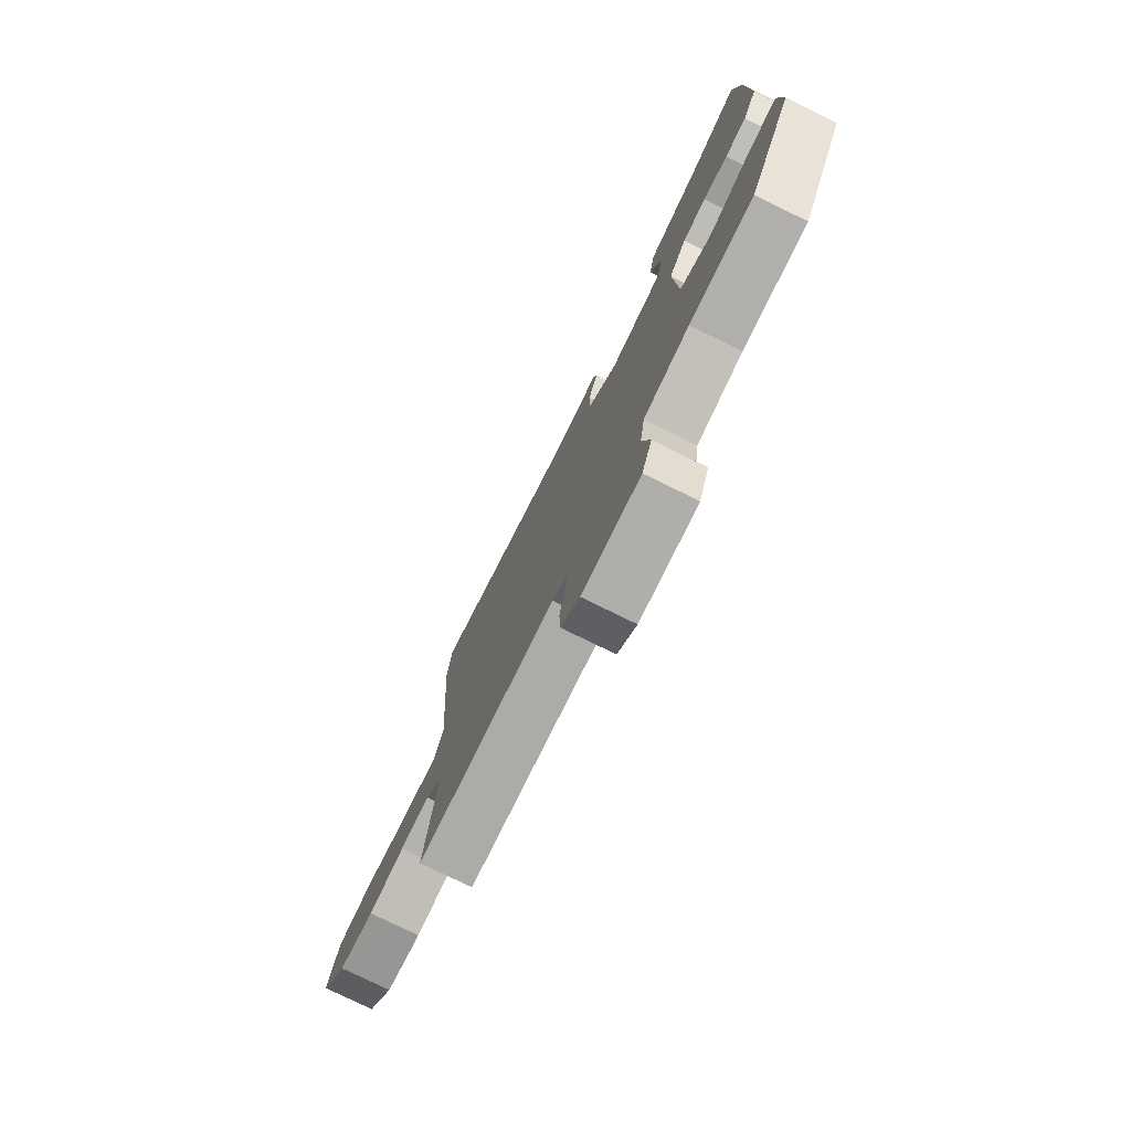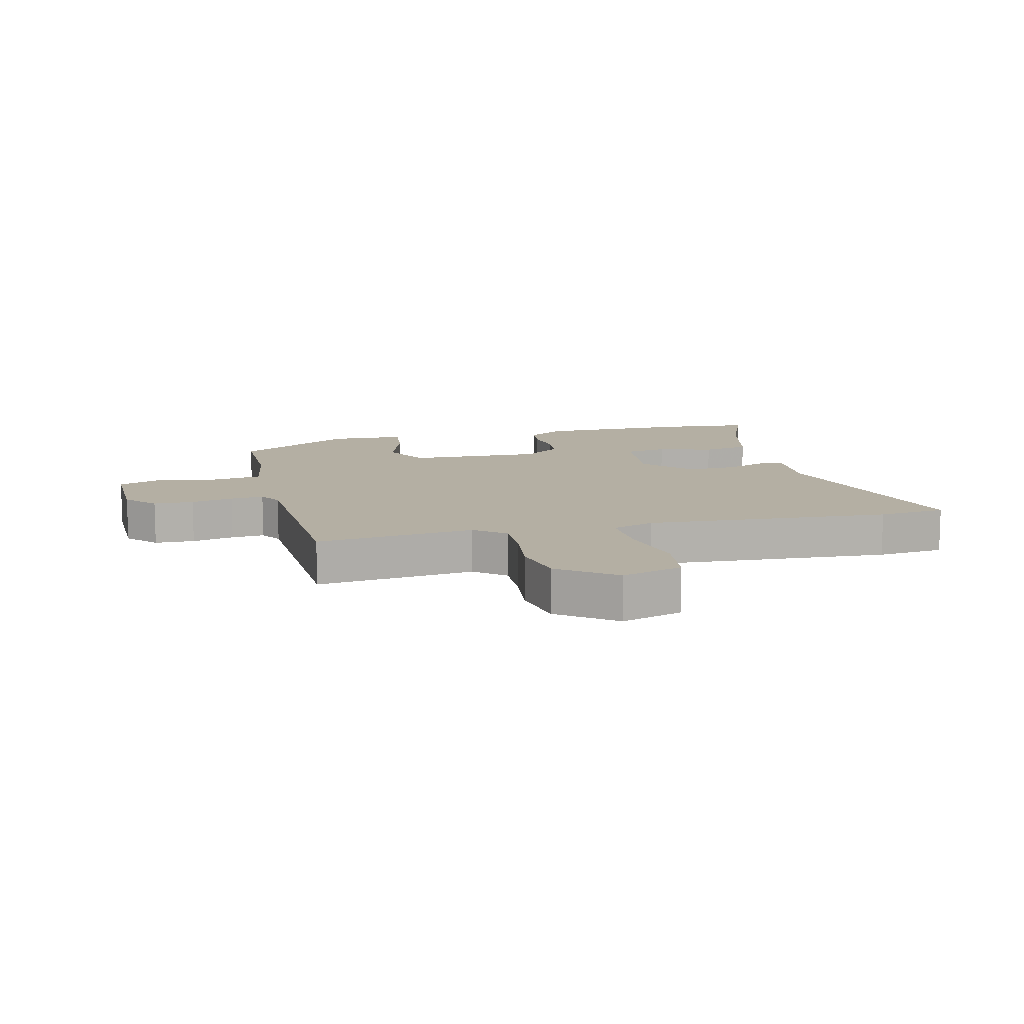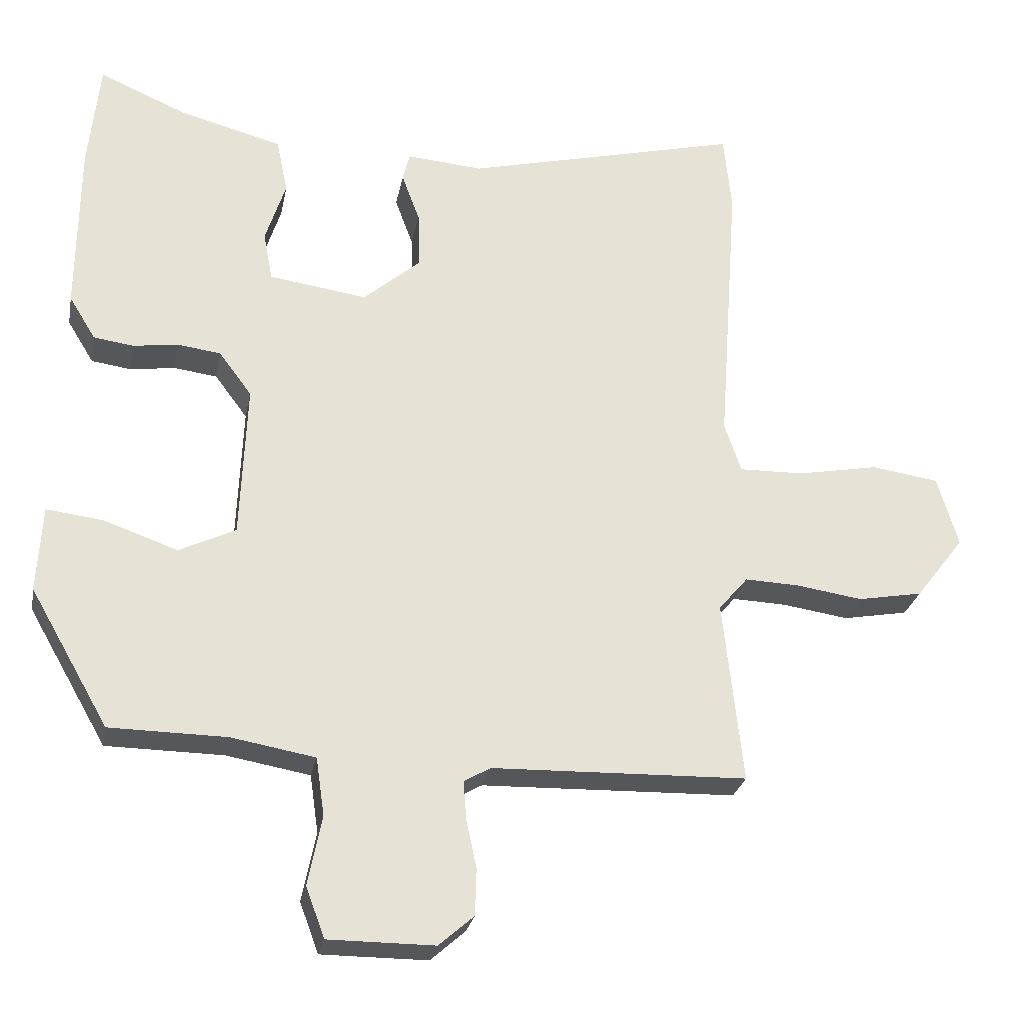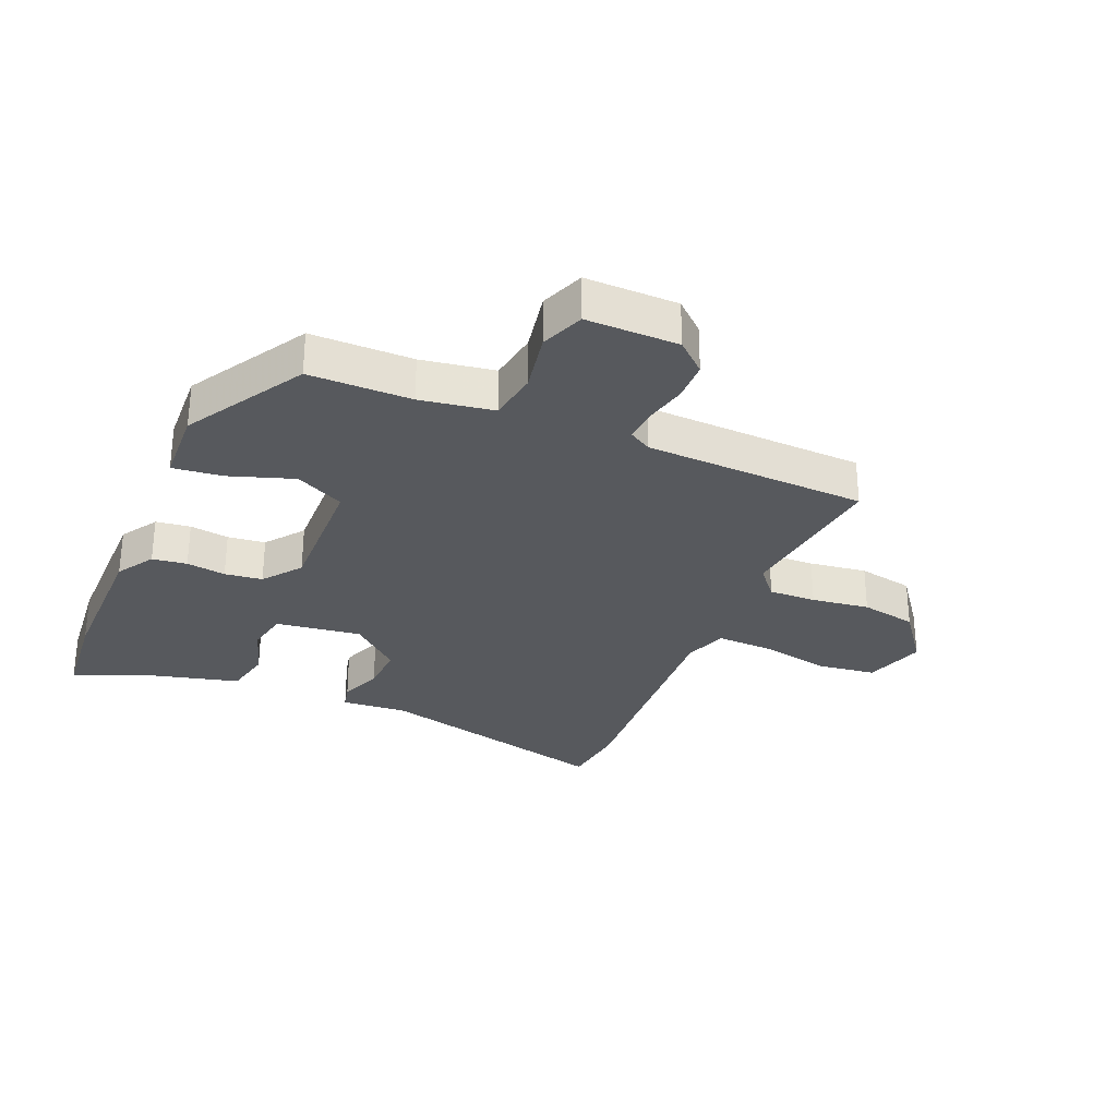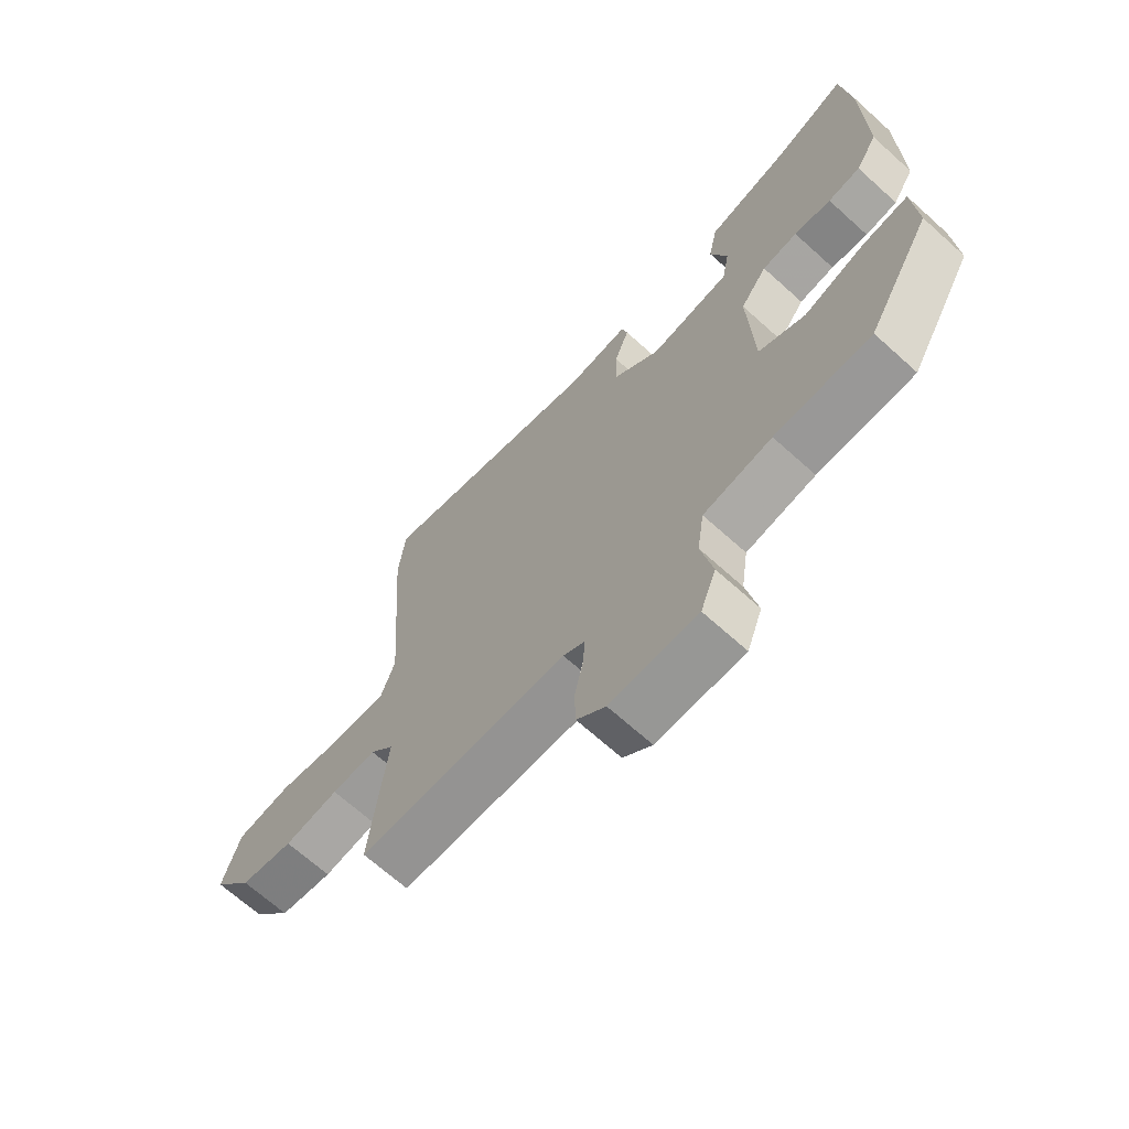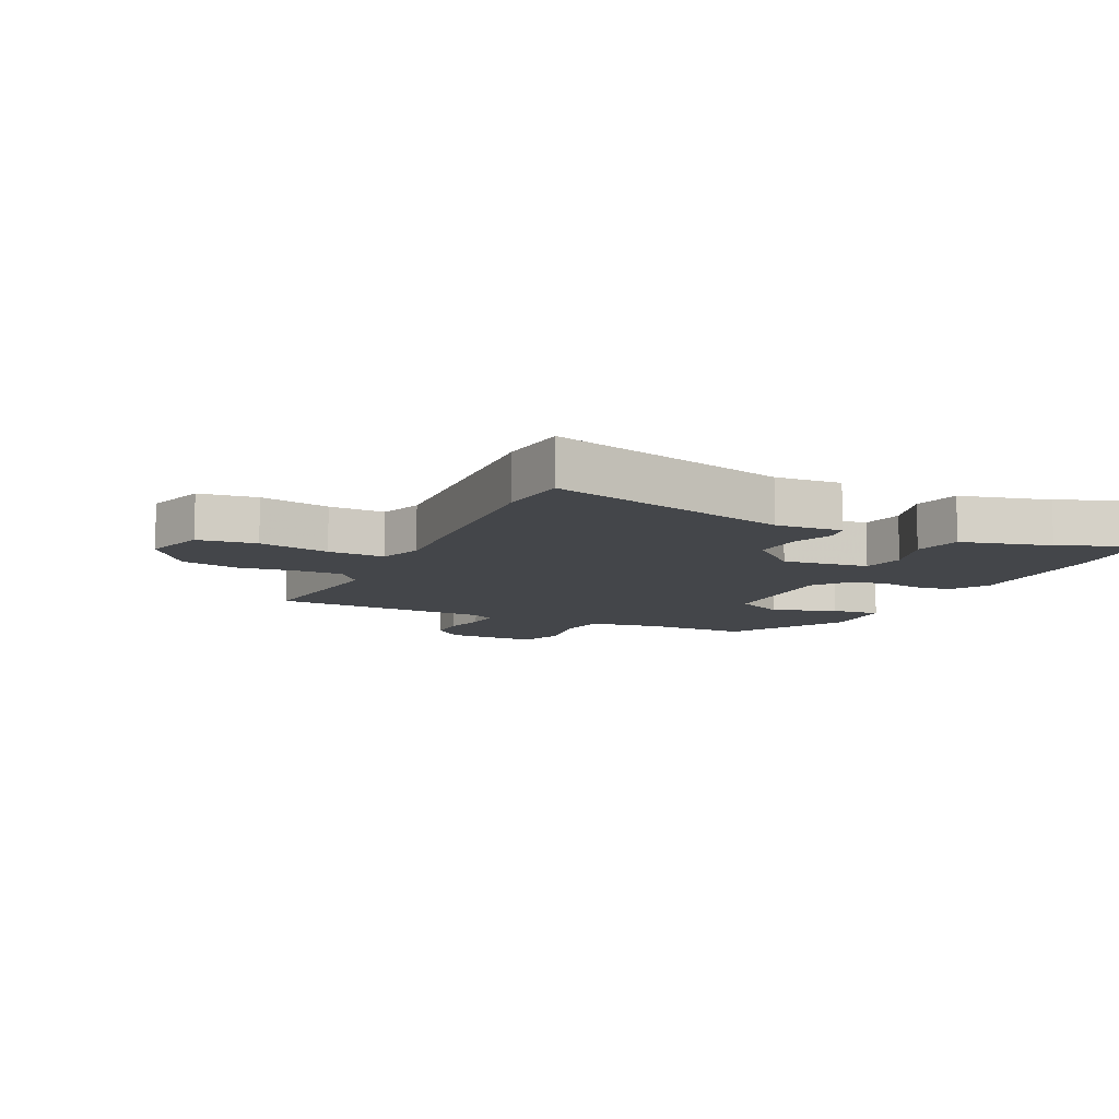
<metadata>
{"format":"obj","ext":"obj","renderer":"f3d","projection":"perspective","resolution":1024,"background":"white","views":[{"elev":-77.7,"azim":63.9,"up":"+Z"},{"elev":11.2,"azim":-104.4,"up":"+Y"},{"elev":-26.5,"azim":169.2,"up":"+Z"},{"elev":-29.6,"azim":156.4,"up":"+Y"},{"elev":-68.1,"azim":47.9,"up":"+Z"},{"elev":-9.8,"azim":-26.2,"up":"+Y"}]}
</metadata>
<code>
v -0.503 0.07 0.465
v -0.492 0.07 0.577
v -0.095 0.07 0.479
v 0.014 0.07 0.488
v 0.024 0.07 0.447
v -0.002 0.07 0.377
v -0.004 0.07 0.296
v 0.078 0.07 0.225
v 0.219 0.07 0.245
v 0.232 0.07 0.315
v 0.203 0.07 0.405
v 0.219 0.07 0.484
v 0.366 0.07 0.523
v 0.492 0.07 0.577
v 0.508 0.07 0.421
v 0.51 0.07 0.174
v 0.472 0.07 0.112
v 0.415 0.07 0.104
v 0.35 0.07 0.113
v 0.288 0.07 0.105
v 0.241 0.07 0.042
v 0.25 0.07 -0.18
v 0.331 0.07 -0.219
v 0.437 0.07 -0.182
v 0.518 0.07 -0.172
v 0.525 0.07 -0.296
v 0.412 0.07 -0.492
v 0.244 0.07 -0.494
v 0.124 0.07 -0.515
v 0.112 0.07 -0.598
v 0.132 0.07 -0.698
v 0.105 0.07 -0.77
v -0.047 0.07 -0.77
v -0.097 0.07 -0.726
v -0.099 0.07 -0.66
v -0.084 0.07 -0.59
v -0.08 0.07 -0.535
v -0.118 0.07 -0.513
v -0.484 0.07 -0.503
v -0.456 0.07 -0.241
v -0.498 0.07 -0.192
v -0.576 0.07 -0.195
v -0.671 0.07 -0.209
v -0.764 0.07 -0.192
v -0.834 0.07 -0.101
v -0.804 0.07 0
v -0.708 0.07 0.014
v -0.591 0.07 -0.008
v -0.498 0.07 -0.01
v -0.474 0.07 0.061
v -0.503 0 0.465
v -0.492 0 0.577
v -0.095 0 0.479
v 0.014 0 0.488
v 0.024 0 0.447
v -0.002 0 0.377
v -0.004 0 0.296
v 0.078 0 0.225
v 0.219 0 0.245
v 0.232 0 0.315
v 0.203 0 0.405
v 0.219 0 0.484
v 0.366 0 0.523
v 0.492 0 0.577
v 0.508 0 0.421
v 0.51 0 0.174
v 0.472 0 0.112
v 0.415 0 0.104
v 0.35 0 0.113
v 0.288 0 0.105
v 0.241 0 0.042
v 0.25 0 -0.18
v 0.331 0 -0.219
v 0.437 0 -0.182
v 0.518 0 -0.172
v 0.525 0 -0.296
v 0.412 0 -0.492
v 0.244 0 -0.494
v 0.124 0 -0.515
v 0.112 0 -0.598
v 0.132 0 -0.698
v 0.105 0 -0.77
v -0.047 0 -0.77
v -0.097 0 -0.726
v -0.099 0 -0.66
v -0.084 0 -0.59
v -0.08 0 -0.535
v -0.118 0 -0.513
v -0.484 0 -0.503
v -0.456 0 -0.241
v -0.498 0 -0.192
v -0.576 0 -0.195
v -0.671 0 -0.209
v -0.764 0 -0.192
v -0.834 0 -0.101
v -0.804 0 0
v -0.708 0 0.014
v -0.591 0 -0.008
v -0.498 0 -0.01
v -0.474 0 0.061
f 46 47 48
f 45 46 48
f 44 45 48
f 43 44 48
f 42 43 48
f 41 42 48 49
f 40 41 49 50
f 38 39 40
f 37 38 40 50
f 34 35 36
f 33 34 36
f 32 33 36
f 31 32 36
f 30 31 36
f 29 30 36 37
f 1 2 3
f 50 1 3
f 37 50 3
f 29 37 3
f 28 29 3
f 26 27 28
f 25 26 28
f 24 25 28
f 23 24 28
f 17 18 19
f 16 17 19
f 15 16 19
f 14 15 19
f 13 14 19
f 12 13 19
f 11 12 19
f 10 11 19
f 9 10 19 20
f 8 9 20 21
f 3 4 5 6
f 3 6 7
f 28 3 7
f 22 23 28
f 21 22 28
f 8 21 28
f 7 8 28
f 98 97 96
f 98 96 95
f 98 95 94
f 98 94 93
f 98 93 92
f 99 98 92 91
f 100 99 91 90
f 90 89 88
f 100 90 88 87
f 86 85 84
f 86 84 83
f 86 83 82
f 86 82 81
f 86 81 80
f 87 86 80 79
f 53 52 51
f 53 51 100
f 53 100 87
f 53 87 79
f 53 79 78
f 78 77 76
f 78 76 75
f 78 75 74
f 78 74 73
f 69 68 67
f 69 67 66
f 69 66 65
f 69 65 64
f 69 64 63
f 69 63 62
f 69 62 61
f 69 61 60
f 70 69 60 59
f 71 70 59 58
f 56 55 54 53
f 57 56 53
f 57 53 78
f 78 73 72
f 78 72 71
f 78 71 58
f 78 58 57
f 1 51 52 2
f 2 52 53 3
f 3 53 54 4
f 4 54 55 5
f 5 55 56 6
f 6 56 57 7
f 7 57 58 8
f 8 58 59 9
f 9 59 60 10
f 10 60 61 11
f 11 61 62 12
f 12 62 63 13
f 13 63 64 14
f 14 64 65 15
f 15 65 66 16
f 16 66 67 17
f 17 67 68 18
f 18 68 69 19
f 19 69 70 20
f 20 70 71 21
f 21 71 72 22
f 22 72 73 23
f 23 73 74 24
f 24 74 75 25
f 25 75 76 26
f 26 76 77 27
f 27 77 78 28
f 28 78 79 29
f 29 79 80 30
f 30 80 81 31
f 31 81 82 32
f 32 82 83 33
f 33 83 84 34
f 34 84 85 35
f 35 85 86 36
f 36 86 87 37
f 37 87 88 38
f 38 88 89 39
f 39 89 90 40
f 40 90 91 41
f 41 91 92 42
f 42 92 93 43
f 43 93 94 44
f 44 94 95 45
f 45 95 96 46
f 46 96 97 47
f 47 97 98 48
f 48 98 99 49
f 49 99 100 50
f 50 100 51 1

</code>
